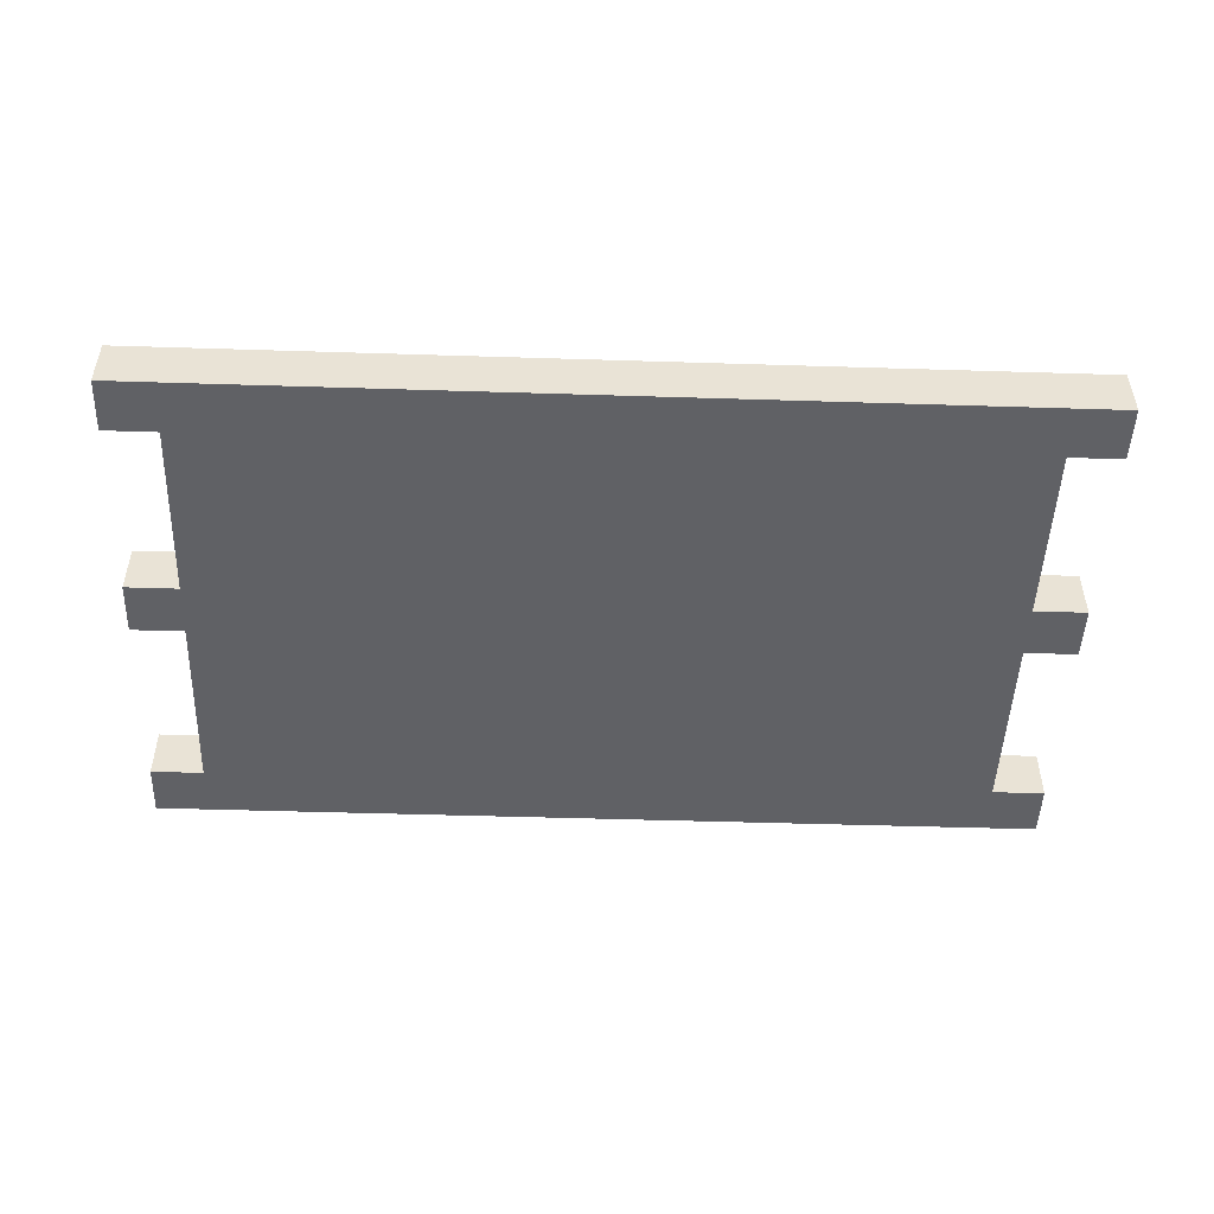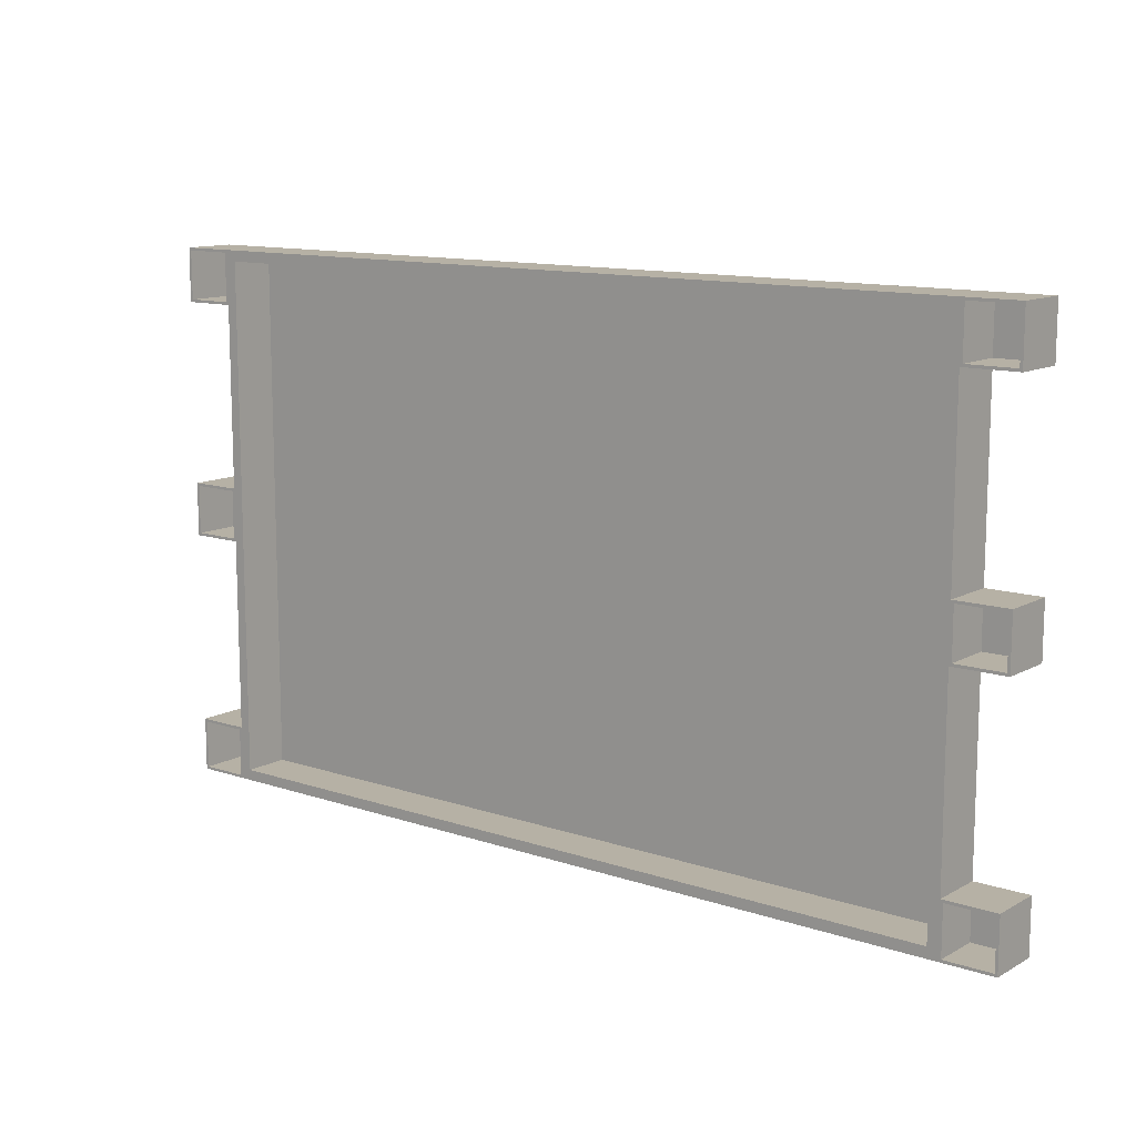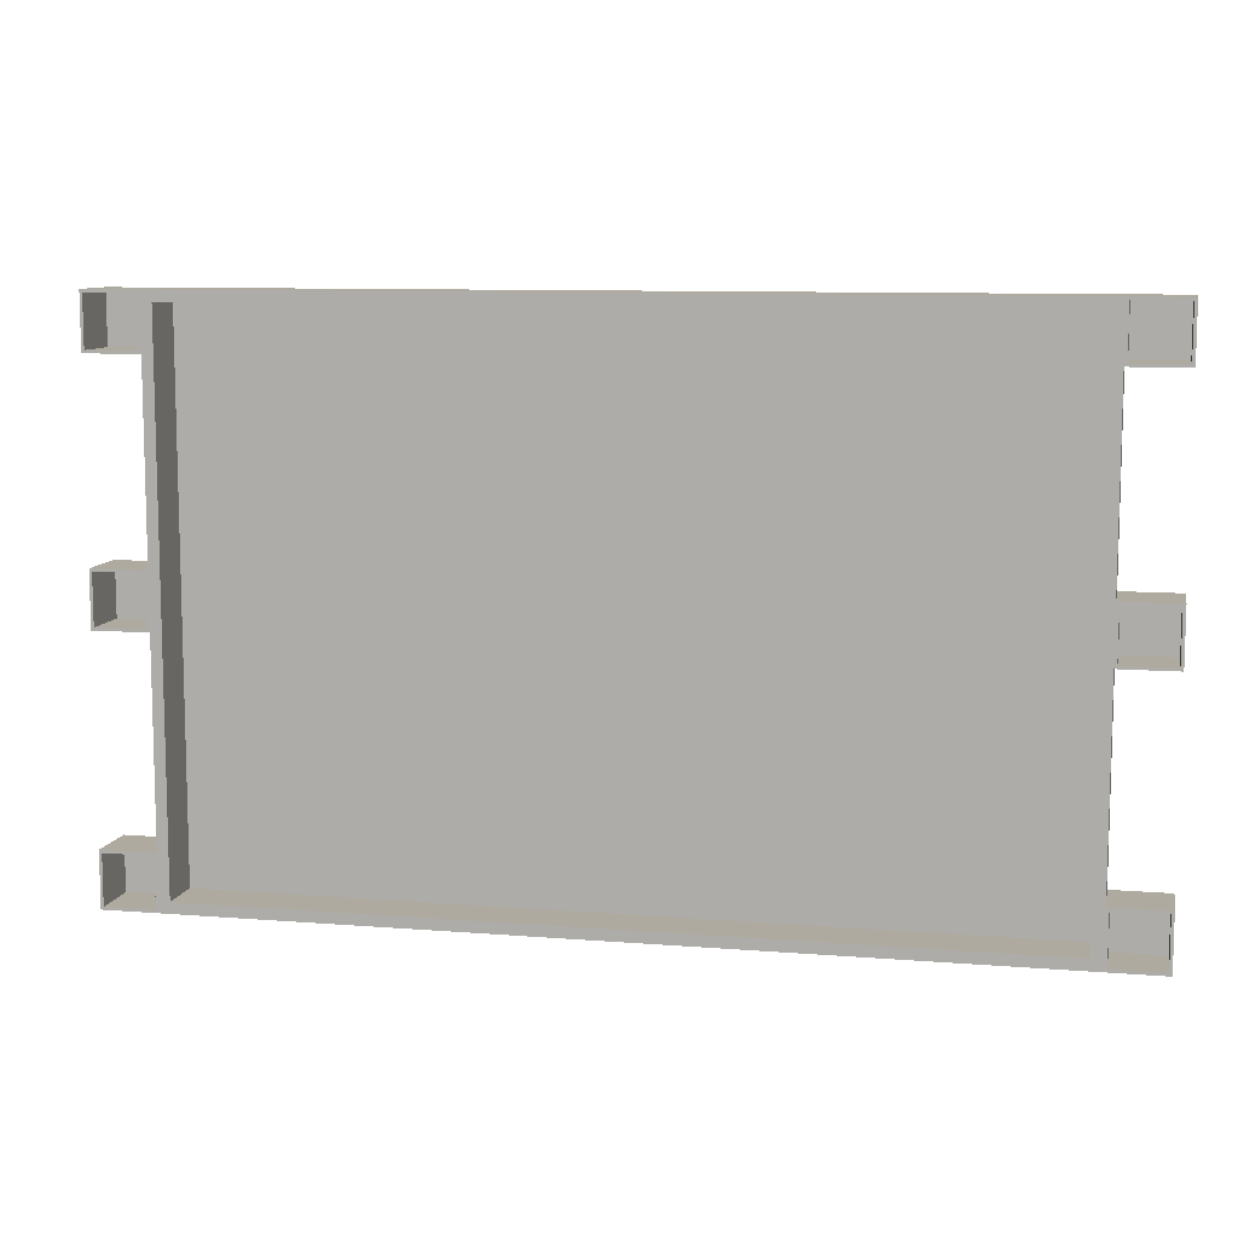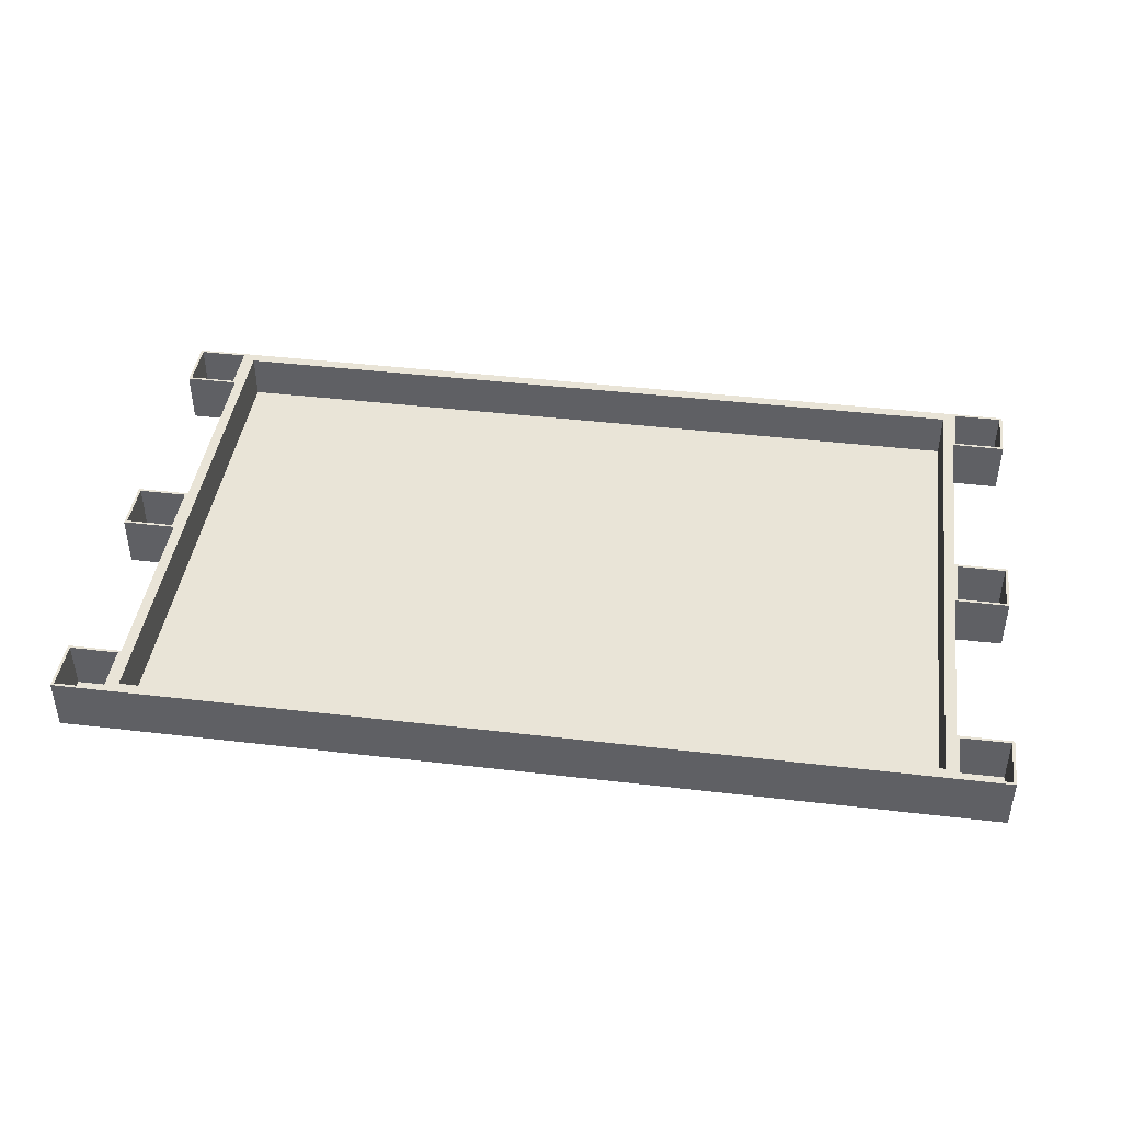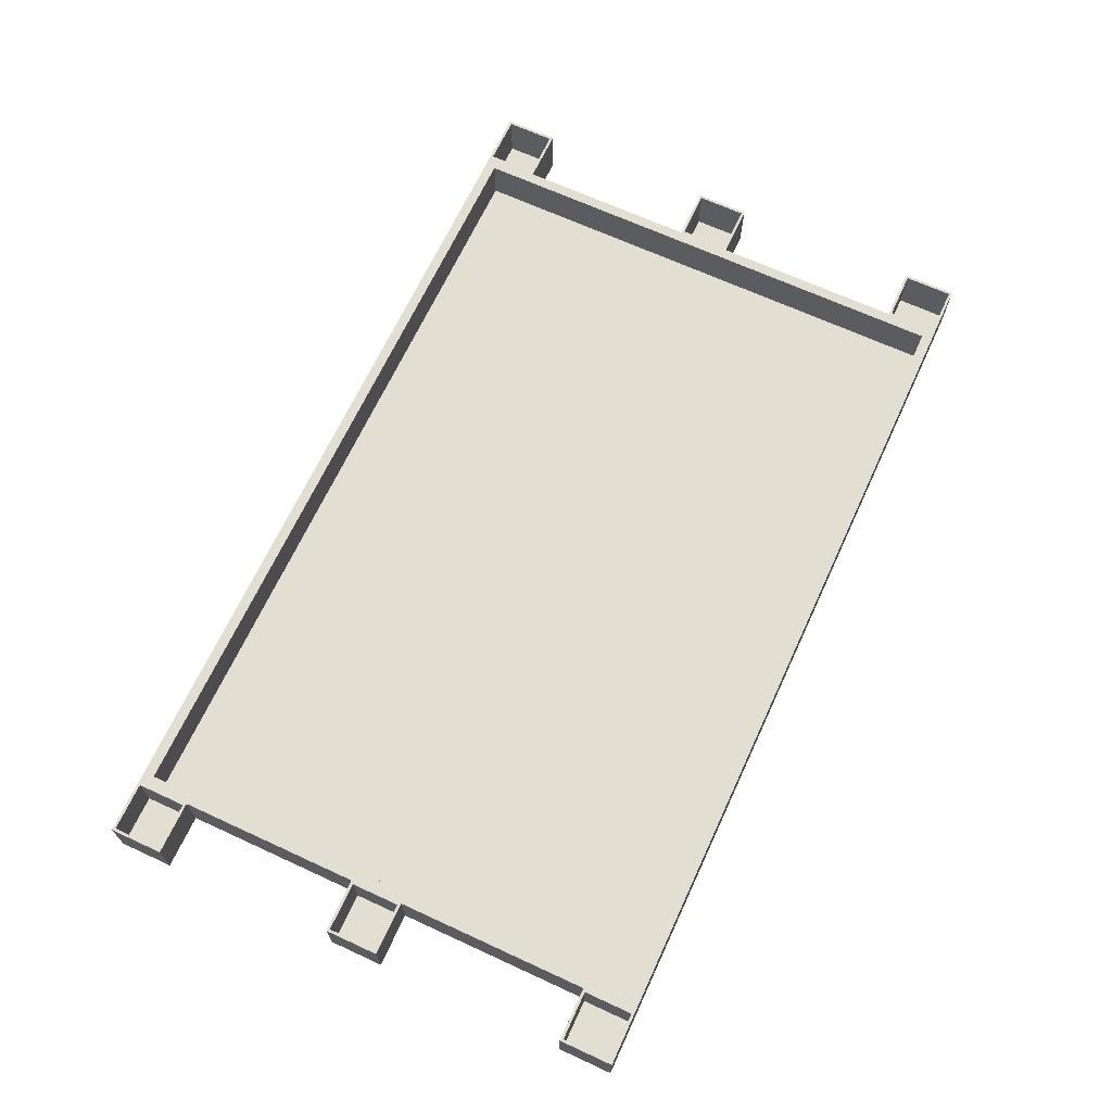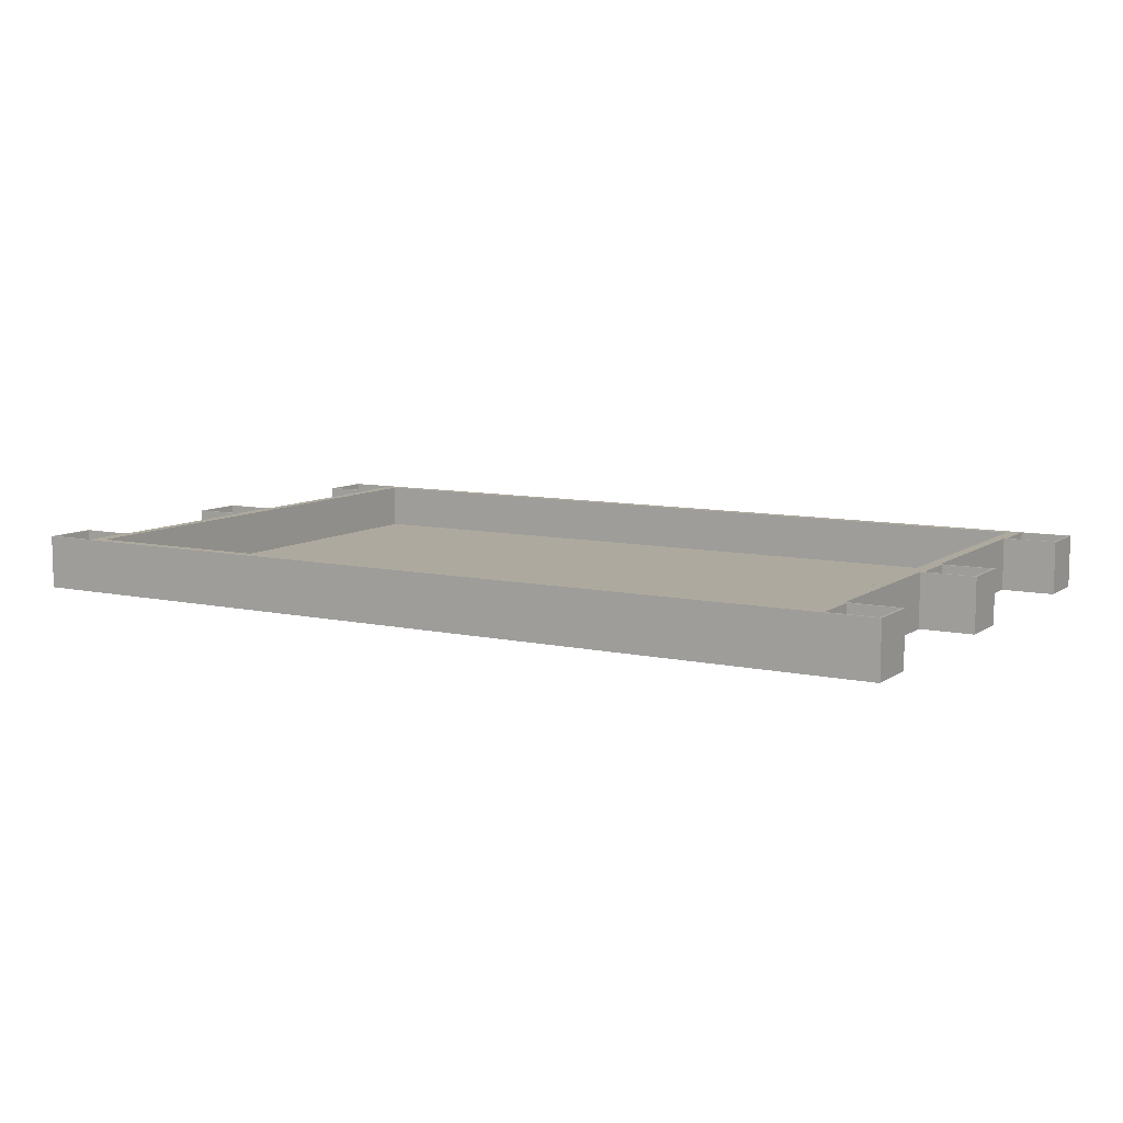
<metadata>
{"format":"obj","ext":"obj","renderer":"f3d","projection":"perspective","resolution":1024,"background":"white","views":[{"elev":-48.8,"azim":178.0,"up":"+Z"},{"elev":12.0,"azim":38.3,"up":"+Y"},{"elev":9.4,"azim":12.1,"up":"+Y"},{"elev":42.9,"azim":-172.1,"up":"+Z"},{"elev":67.4,"azim":-65.2,"up":"+Z"},{"elev":9.0,"azim":-149.7,"up":"+Z"}]}
</metadata>
<code>
o obj_0
v 170 		-8 		20
v 170 		-8 		0
v 170 		12 		0
v 170 		12 		20
v 170 		-100 		20
v 170 		-100 		0
v 170 		-80 		0
v 170 		-80 		20
v 170 		80 		20
v 170 		80 		0
v 170 		100 		0
v 170 		100 		20
v 151 		11 		20
v 169 		11 		20
v 169 		-7.002 		20
v 151 		-7.002 		20
v 150 		-100 		0
v 150 		-80 		0
v 150 		12 		20
v 150 		-8 		20
v 169 		-7.002 		1.998
v 151 		-7.002 		1.998
v 169 		11 		1.998
v 150 		80 		0
v 151 		11 		1.998
v 150 		100 		0
v 150 		100 		20
v -150 		-80 		20
v -151 		-81 		20
v 151 		-81 		20
v -151 		-99 		20
v 169 		-81 		20
v -150 		-100 		20
v 150 		-100 		20
v 151 		99 		20
v 151 		99 		1.998
v -170 		-8 		20
v -170 		-8 		0
v 169 		99 		1.998
v 169 		99 		20
v 169 		-99 		20
v -150 		-8 		0
v 151 		-99 		20
v -150 		-8 		20
v -169 		-81 		1.998
v -169 		-81 		20
v -169 		-99 		20
v -169 		-99 		1.998
v 150 		-80 		20
v 169 		81 		20
v -169 		99 		20
v -151 		-99 		1.998
v 169 		81 		1.998
v 151 		81 		1.998
v -151 		-81 		1.998
v -146 		-96 		20
v -146 		96 		20
v -150 		100 		20
v 151 		81 		20
v -150 		80 		20
v -150 		12 		20
v -151 		99 		20
v -170 		12 		0
v -170 		12 		20
v -151 		81 		20
v -169 		81 		20
v -150 		12 		0
v 146 		96 		20
v -170 		80 		20
v 146 		-96 		20
v -170 		100 		20
v -170 		80 		0
v -169 		11 		20
v -169 		11 		1.998
v -151 		11 		1.998
v -151 		11 		20
v -151 		-7.002 		20
v -151 		-7.002 		1.998
v -169 		-7.002 		1.998
v 150 		80 		20
v -169 		-7.002 		20
v 150 		-8 		0
v -150 		80 		0
v 150 		12 		0
v 151 		-81 		1.998
v 169 		-81 		1.998
v -150 		-100 		0
v -150 		-80 		0
v 169 		-99 		1.998
v 151 		-99 		1.998
v -150 		100 		0
v -170 		100 		0
v -170 		-80 		20
v -170 		-80 		0
v -170 		-100 		0
v -170 		-100 		20
v -169 		99 		1.998
v -151 		99 		1.998
v -151 		81 		1.998
v -169 		81 		1.998
v -146 		96 		2.998
v 146 		96 		2.998
v 146 		-96 		2.998
v -146 		-96 		2.998
g group_0_4634441
f 1 2 3
f 1 3 4
f 14 4 13
f 1 15 16
f 1 16 20
f 13 19 16
f 20 16 19
f 15 21 22
f 15 22 16
f 22 21 23
f 22 23 25
f 19 13 4
f 4 14 15
f 4 15 1
f 25 13 16
f 25 16 22
f 21 15 14
f 21 14 23
f 28 29 31
f 28 31 33
f 45 46 47
f 45 47 48
f 52 31 29
f 52 29 55
f 51 62 71
f 66 69 65
f 1 20 82
f 51 71 66
f 71 69 66
f 60 65 69
f 60 69 72
f 83 60 72
f 58 71 62
f 58 62 65
f 58 65 60
f 82 2 1
f 58 91 92
f 58 92 71
f 93 94 95
f 93 95 96
f 71 92 72
f 71 72 69
f 51 97 98
f 51 98 62
f 3 82 84
f 94 88 95
f 87 95 88
f 84 19 3
f 4 3 19
f 82 3 2
f 94 93 28
f 65 99 100
f 65 100 66
f 91 72 92
f 100 99 98
f 100 98 97
f 94 28 88
f 83 72 91
f 13 25 23
f 13 23 14
f 46 45 55
f 46 55 29
f 97 51 66
f 97 66 100
f 31 52 48
f 31 48 47
f 99 65 62
f 99 62 98
f 28 93 29
f 48 52 55
f 48 55 45
f 95 87 96
f 33 96 87
f 47 96 31
f 33 31 96
f 46 93 47
f 46 29 93
f 96 47 93
g group_0_15277357
f 58 60 57
f 60 61 57
f 61 44 57
f 56 57 44
f 44 28 56
f 33 56 28
f 49 20 70
f 34 49 70
f 68 70 20
f 20 19 68
f 19 80 68
f 27 68 80
f 20 49 18
f 20 18 82
f 42 67 84
f 80 19 84
f 80 84 24
f 24 84 67
f 67 83 24
f 91 24 83
f 84 82 42
f 26 24 91
f 88 42 82
f 82 18 88
f 87 88 18
f 17 87 18
f 87 17 33
f 17 34 33
f 28 44 42
f 28 42 88
f 58 27 91
f 61 60 83
f 61 83 67
f 91 27 26
f 57 68 27
f 57 27 58
f 34 70 56
f 34 56 33
f 57 101 102
f 57 102 68
f 70 103 104
f 70 104 56
f 104 103 102
f 104 102 101
f 101 57 56
f 101 56 104
f 103 70 68
f 103 68 102
g group_0_16089887
f 5 6 7
f 5 7 8
f 9 10 11
f 9 11 12
f 18 7 17
f 6 17 7
f 26 11 24
f 10 24 11
f 17 6 34
f 26 27 11
f 30 32 8
f 35 36 39
f 35 39 40
f 5 41 43
f 5 43 34
f 44 37 42
f 64 61 63
f 50 53 54
f 50 54 59
f 30 49 43
f 8 49 30
f 34 43 49
f 5 34 6
f 54 53 39
f 54 39 36
f 67 63 61
f 8 32 41
f 8 41 5
f 36 35 59
f 36 59 54
f 53 50 40
f 53 40 39
f 35 40 12
f 35 12 27
f 73 74 75
f 73 75 76
f 77 78 79
f 77 79 81
f 18 49 7
f 8 7 49
f 80 9 59
f 50 59 9
f 30 85 86
f 30 86 32
f 35 27 59
f 80 59 27
f 79 78 75
f 79 75 74
f 38 63 42
f 67 42 63
f 41 89 90
f 41 90 43
f 12 40 50
f 12 50 9
f 74 73 81
f 74 81 79
f 64 63 38
f 64 38 37
f 90 89 86
f 90 86 85
f 85 30 43
f 85 43 90
f 78 77 76
f 78 76 75
f 89 41 32
f 89 32 86
f 61 64 76
f 73 76 64
f 81 37 77
f 44 77 37
f 24 10 80
f 73 64 81
f 64 37 81
f 61 76 77
f 61 77 44
f 9 80 10
f 12 11 27
f 38 42 37

</code>
